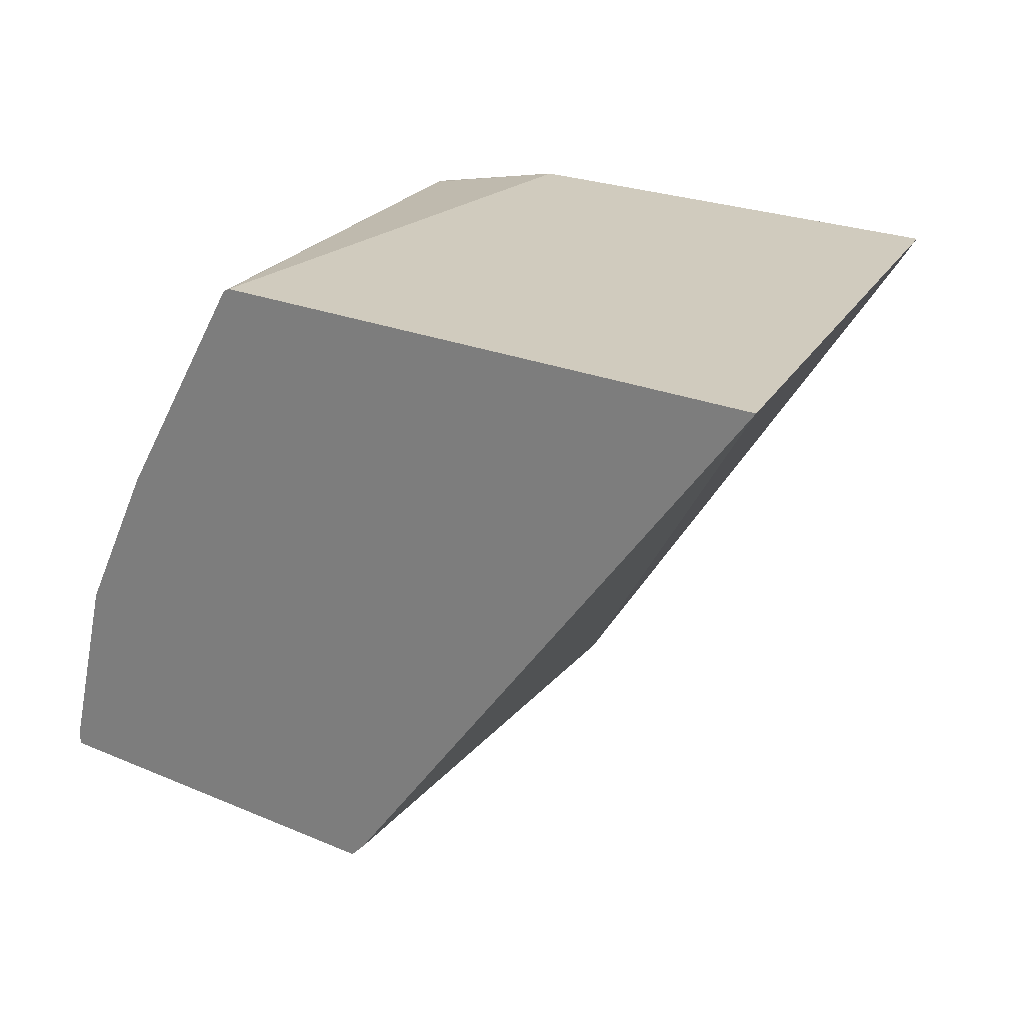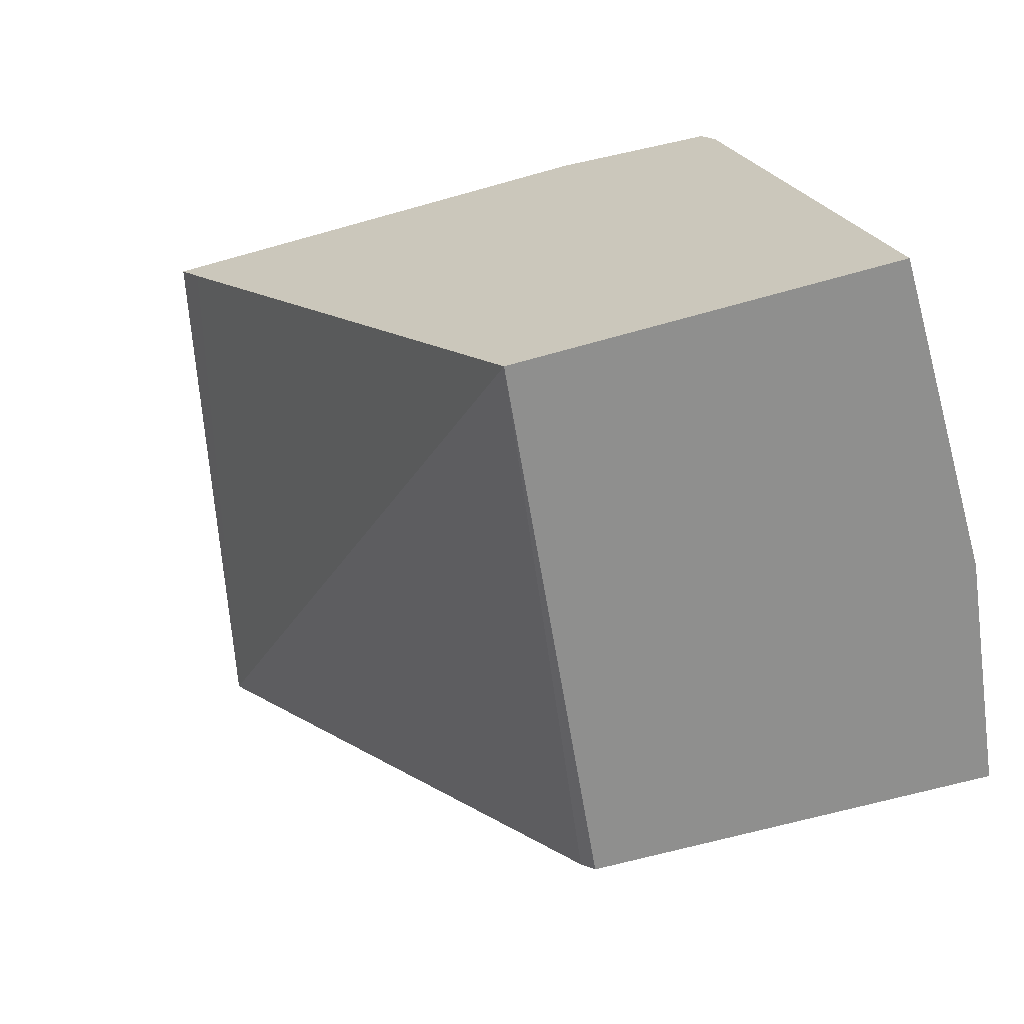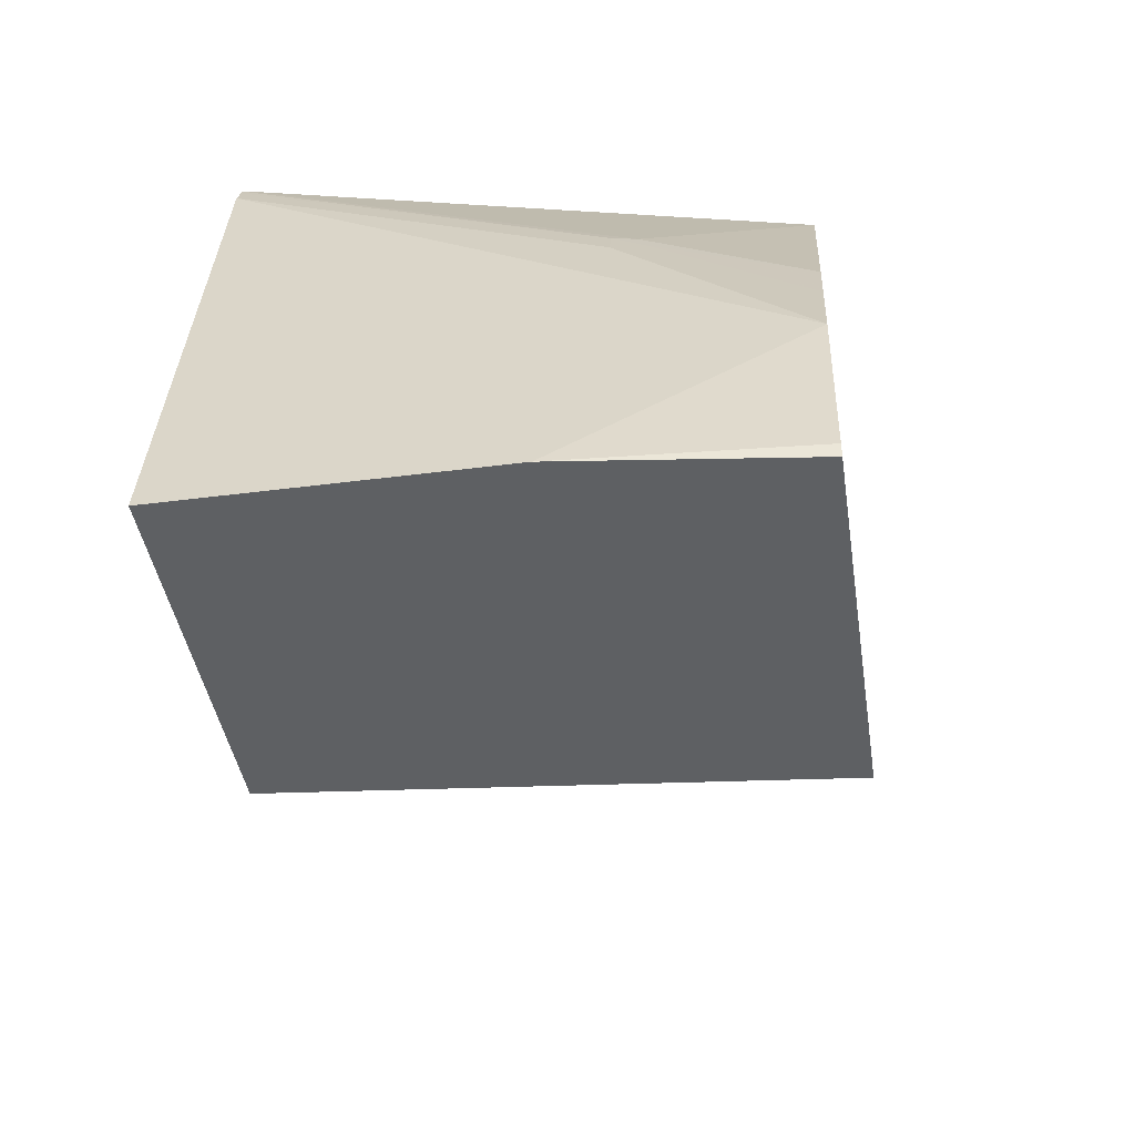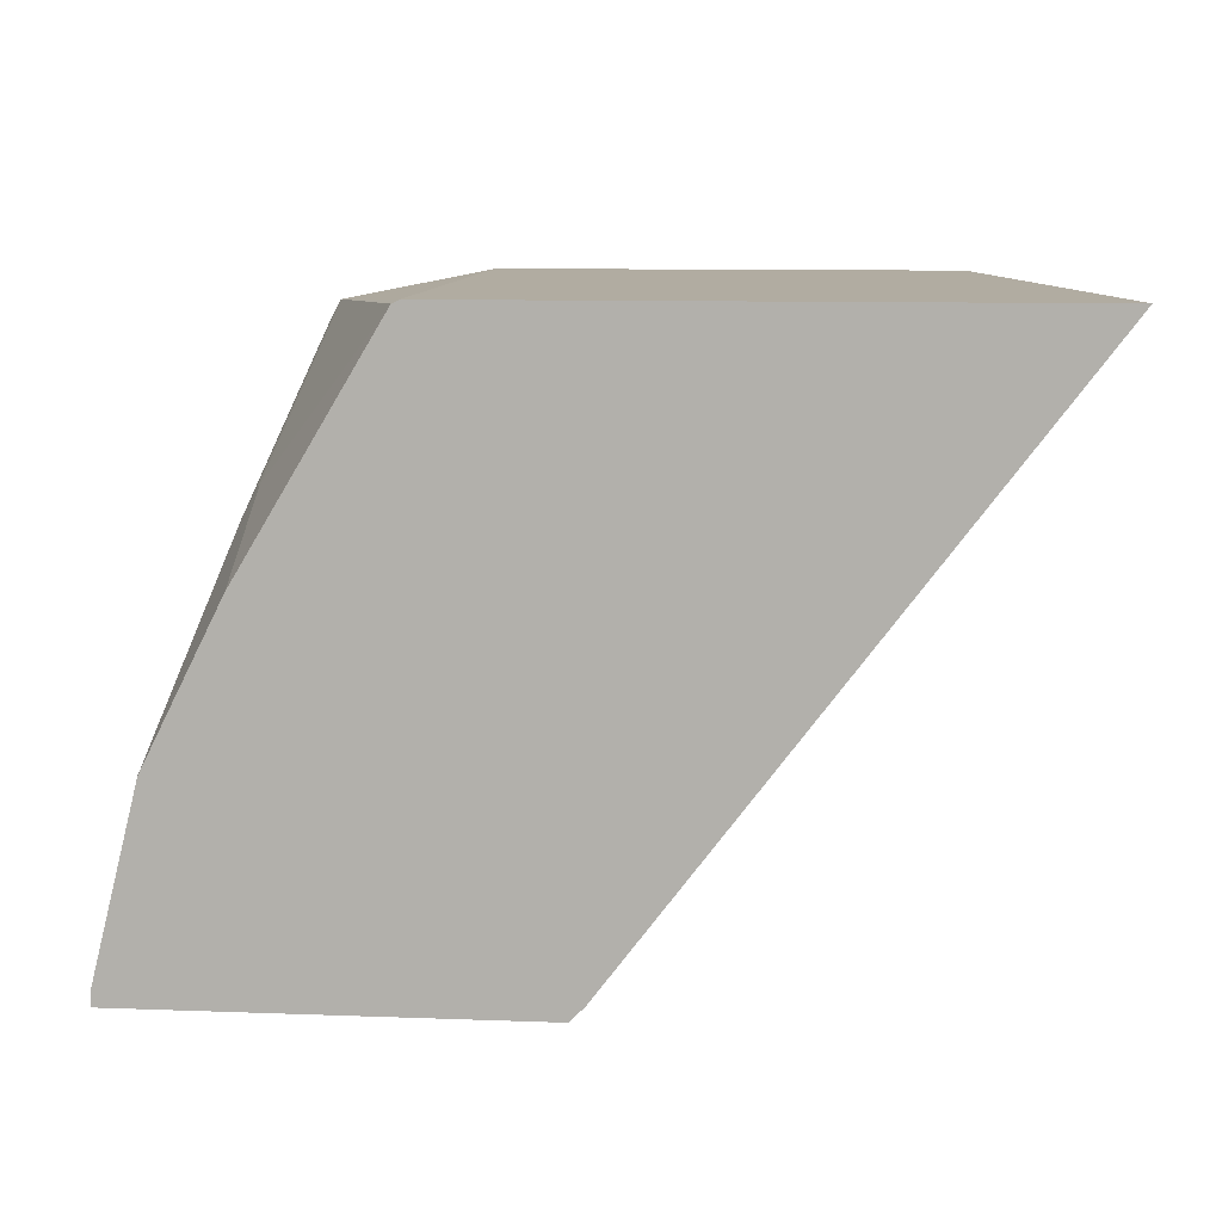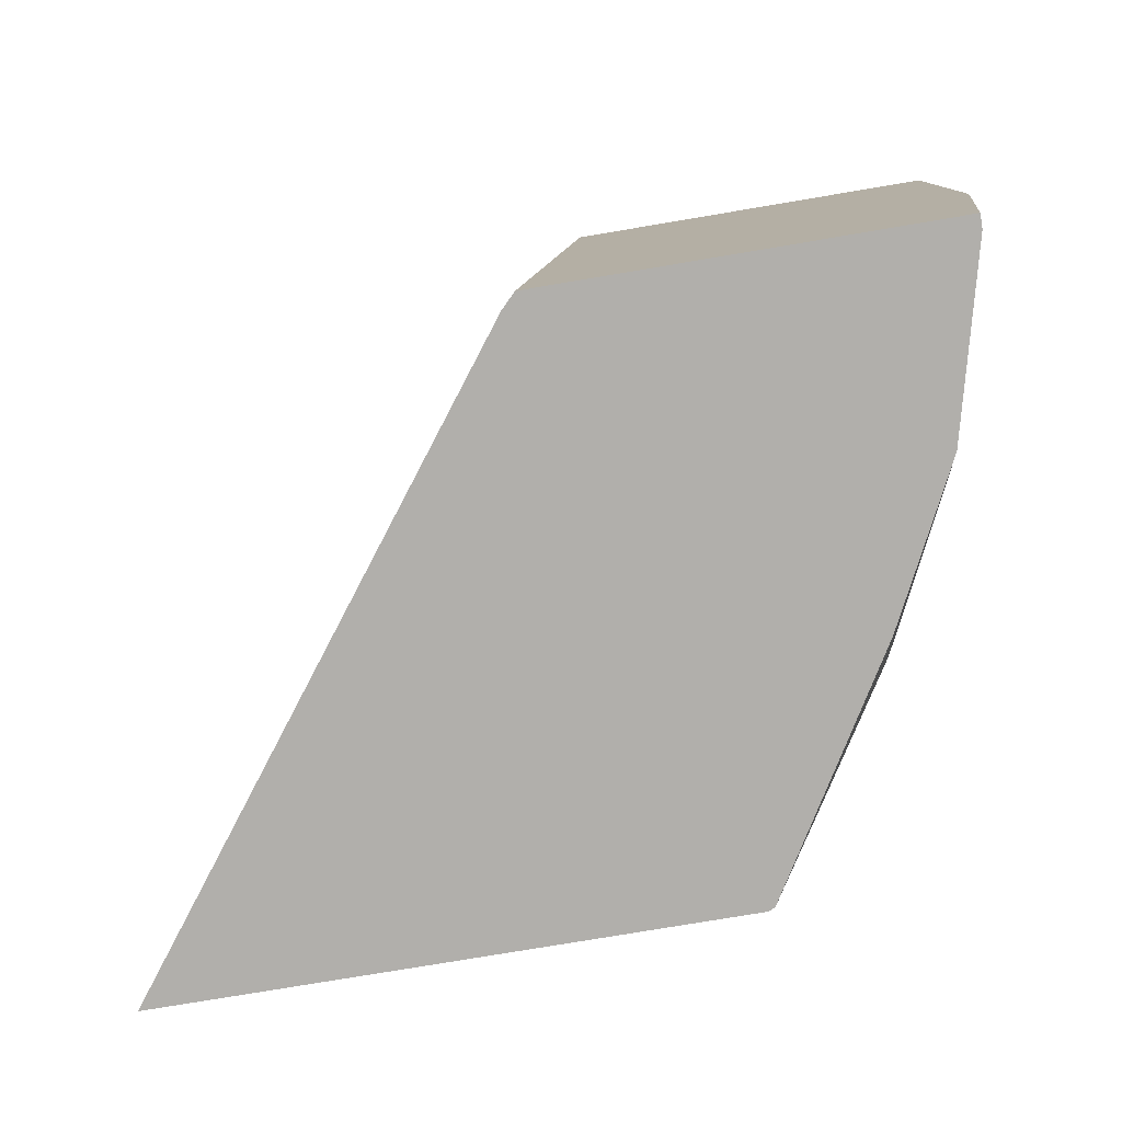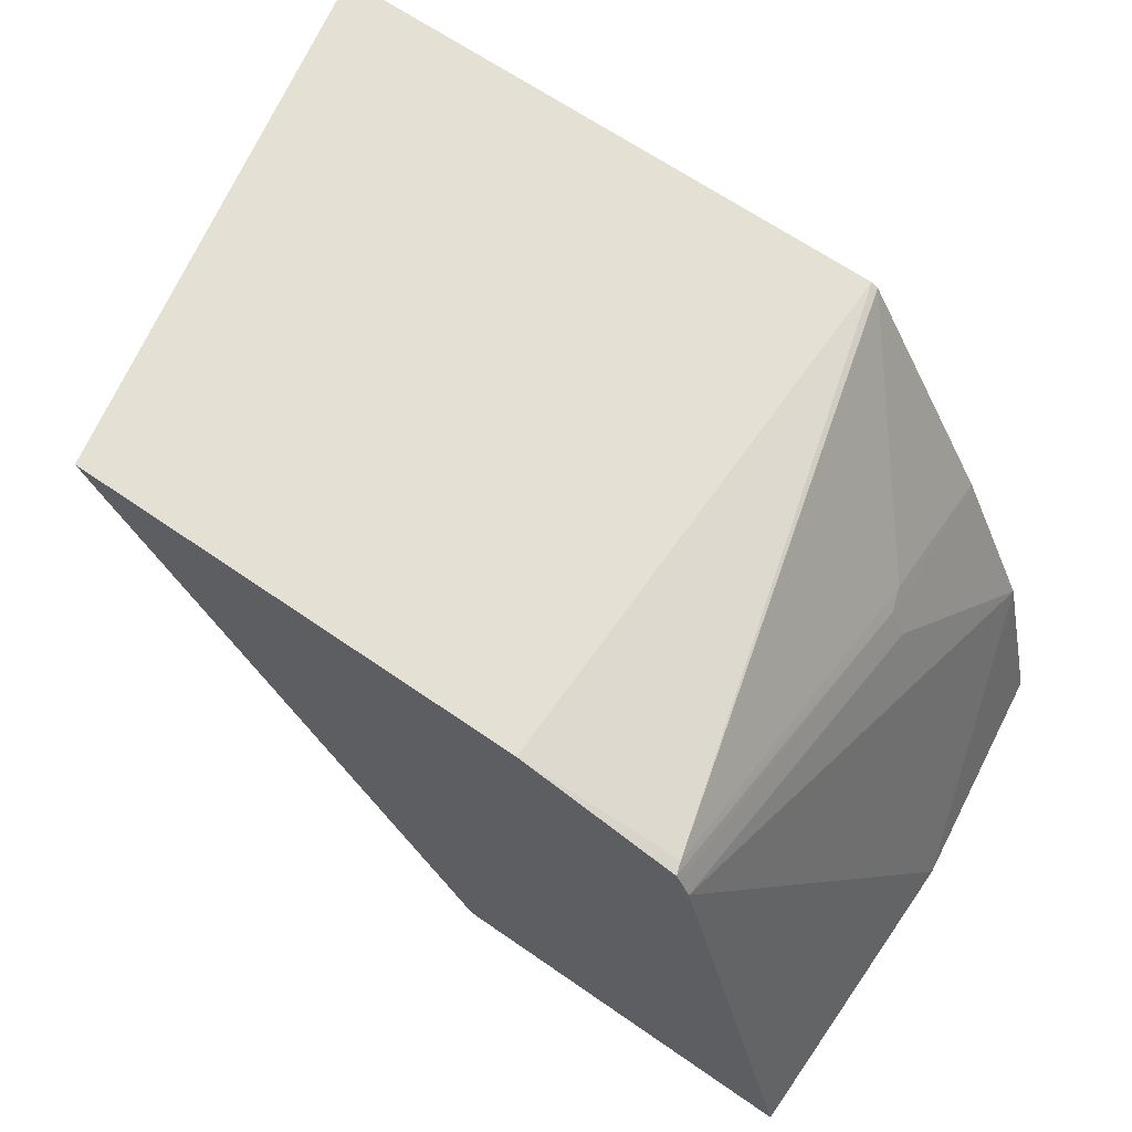
<metadata>
{"format":"obj","ext":"obj","renderer":"f3d","projection":"perspective","resolution":1024,"background":"white","views":[{"elev":23.4,"azim":35.6,"up":"+Z"},{"elev":-65.1,"azim":-164.1,"up":"+Z"},{"elev":-42.3,"azim":-81.2,"up":"+Z"},{"elev":10.2,"azim":5.4,"up":"+Z"},{"elev":-78.3,"azim":-170.5,"up":"+Y"},{"elev":65.5,"azim":-145.1,"up":"+Z"}]}
</metadata>
<code>
v -0.6291 -0.3086 0.3575
v -0.6291 -0.1859 0.3575
v -0.6172 -0.3992 0.3575
v -0.6172 -0.3992 0.363
v -0.599 -0.3992 0.4357
v -0.5787 -0.1859 0.5649
v -0.4839 -0.1859 0.3575
v -0.4601 -0.3992 0.3575
v -0.593 -0.3992 0.4478
v -0.5748 -0.3389 0.5143
v -0.5809 -0.3267 0.5083
v -0.5748 -0.1859 0.5726
v -0.3389 -0.1859 0.5748
v -0.2838 -0.3992 0.5883
v -0.4545 -0.3992 0.3631
v -0.4599 -0.3992 0.3577
v -0.5809 -0.3992 0.472
v -0.5748 -0.3267 0.5204
v -0.5688 -0.3992 0.4962
v -0.5718 -0.3358 0.5219
v -0.5734 -0.1859 0.5756
v -0.3302 -0.1859 0.5883
v -0.5117 -0.3992 0.5883
v -0.5718 -0.1906 0.5764
v -0.5143 -0.3992 0.5869
v -0.5117 -0.1859 0.5883
v -0.5142 -0.3992 0.587
f 10 17 19
f 24 25 27
f 10 18 11
f 9 17 10
f 7 14 15
f 7 15 16
f 7 13 14
f 6 11 12
f 10 19 20
f 7 16 8
f 10 20 18
f 20 25 24
f 12 18 21
f 13 22 14
f 14 22 26
f 14 26 23
f 18 20 24
f 18 24 21
f 19 25 20
f 21 24 26
f 23 26 24
f 23 24 27
f 5 11 6
f 11 18 12
f 5 10 11
f 3 15 14
f 3 5 4
f 5 9 10
f 1 2 7
f 1 7 8
f 1 3 4
f 1 4 5
f 1 5 6
f 1 6 2
f 2 6 12
f 2 12 21
f 2 21 26
f 2 26 22
f 1 8 3
f 2 13 7
f 2 22 13
f 3 9 5
f 3 19 17
f 3 25 19
f 3 17 9
f 3 23 27
f 3 14 23
f 3 16 15
f 3 8 16
f 3 27 25

</code>
